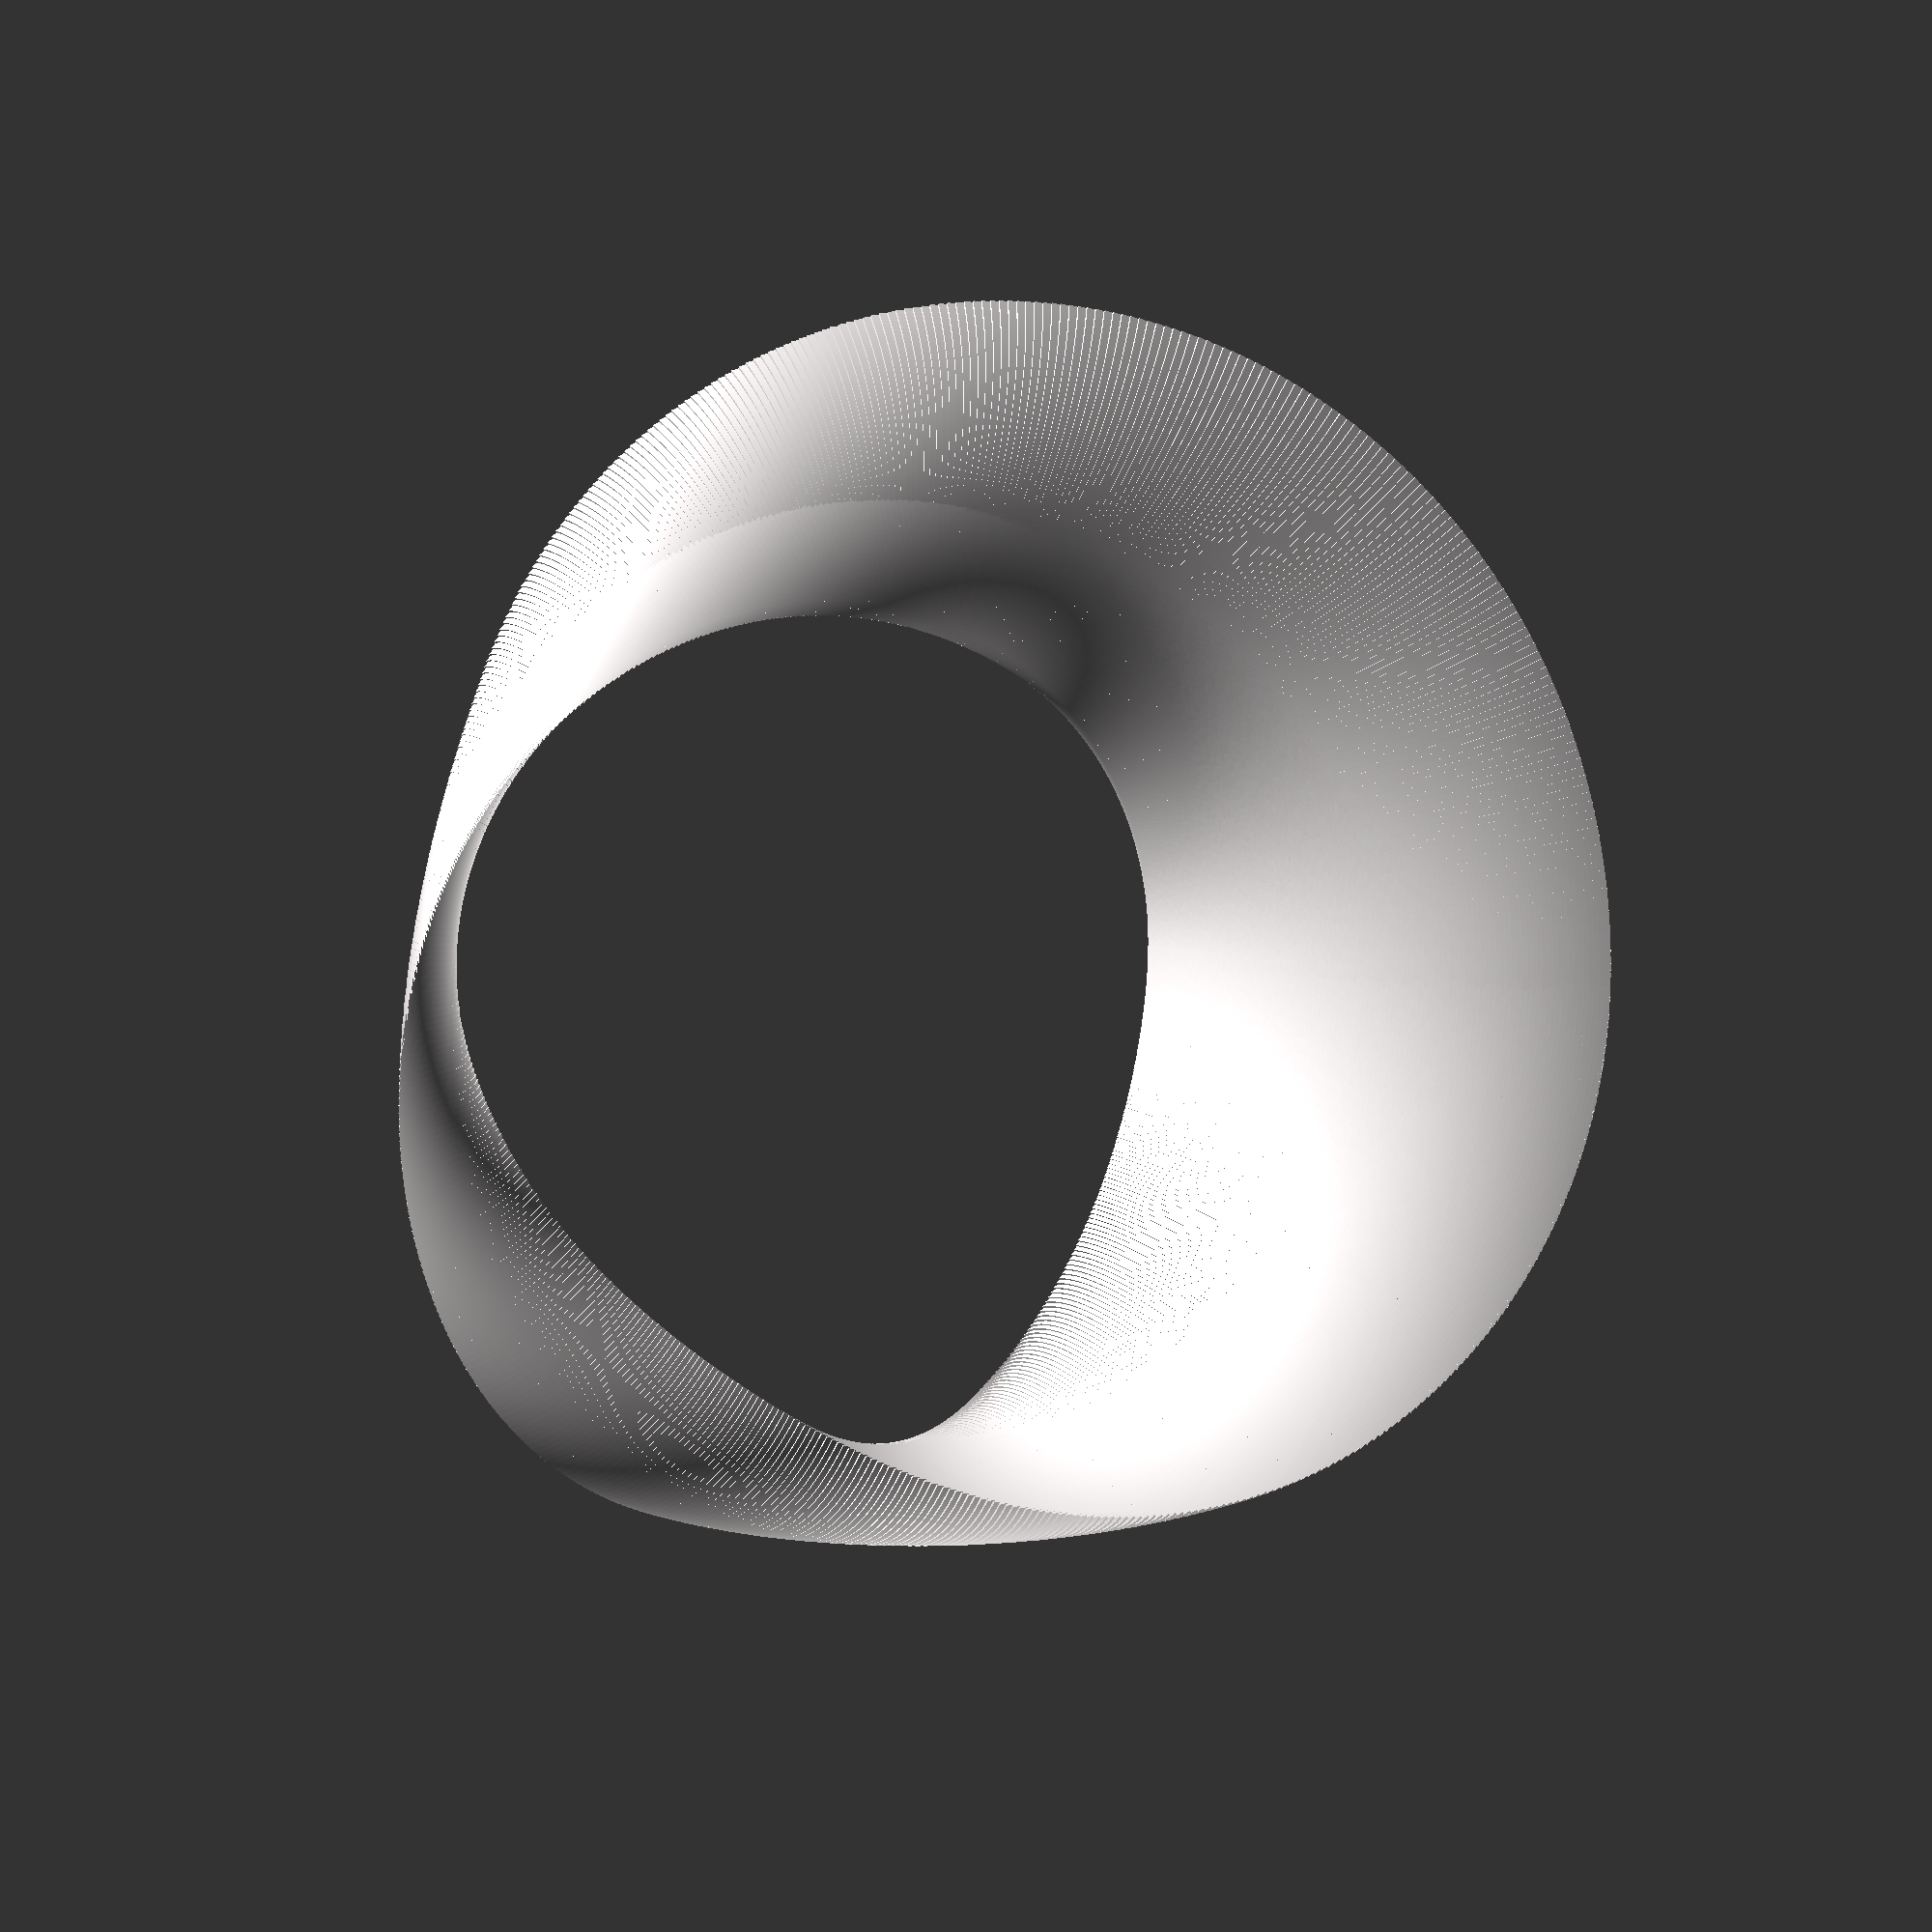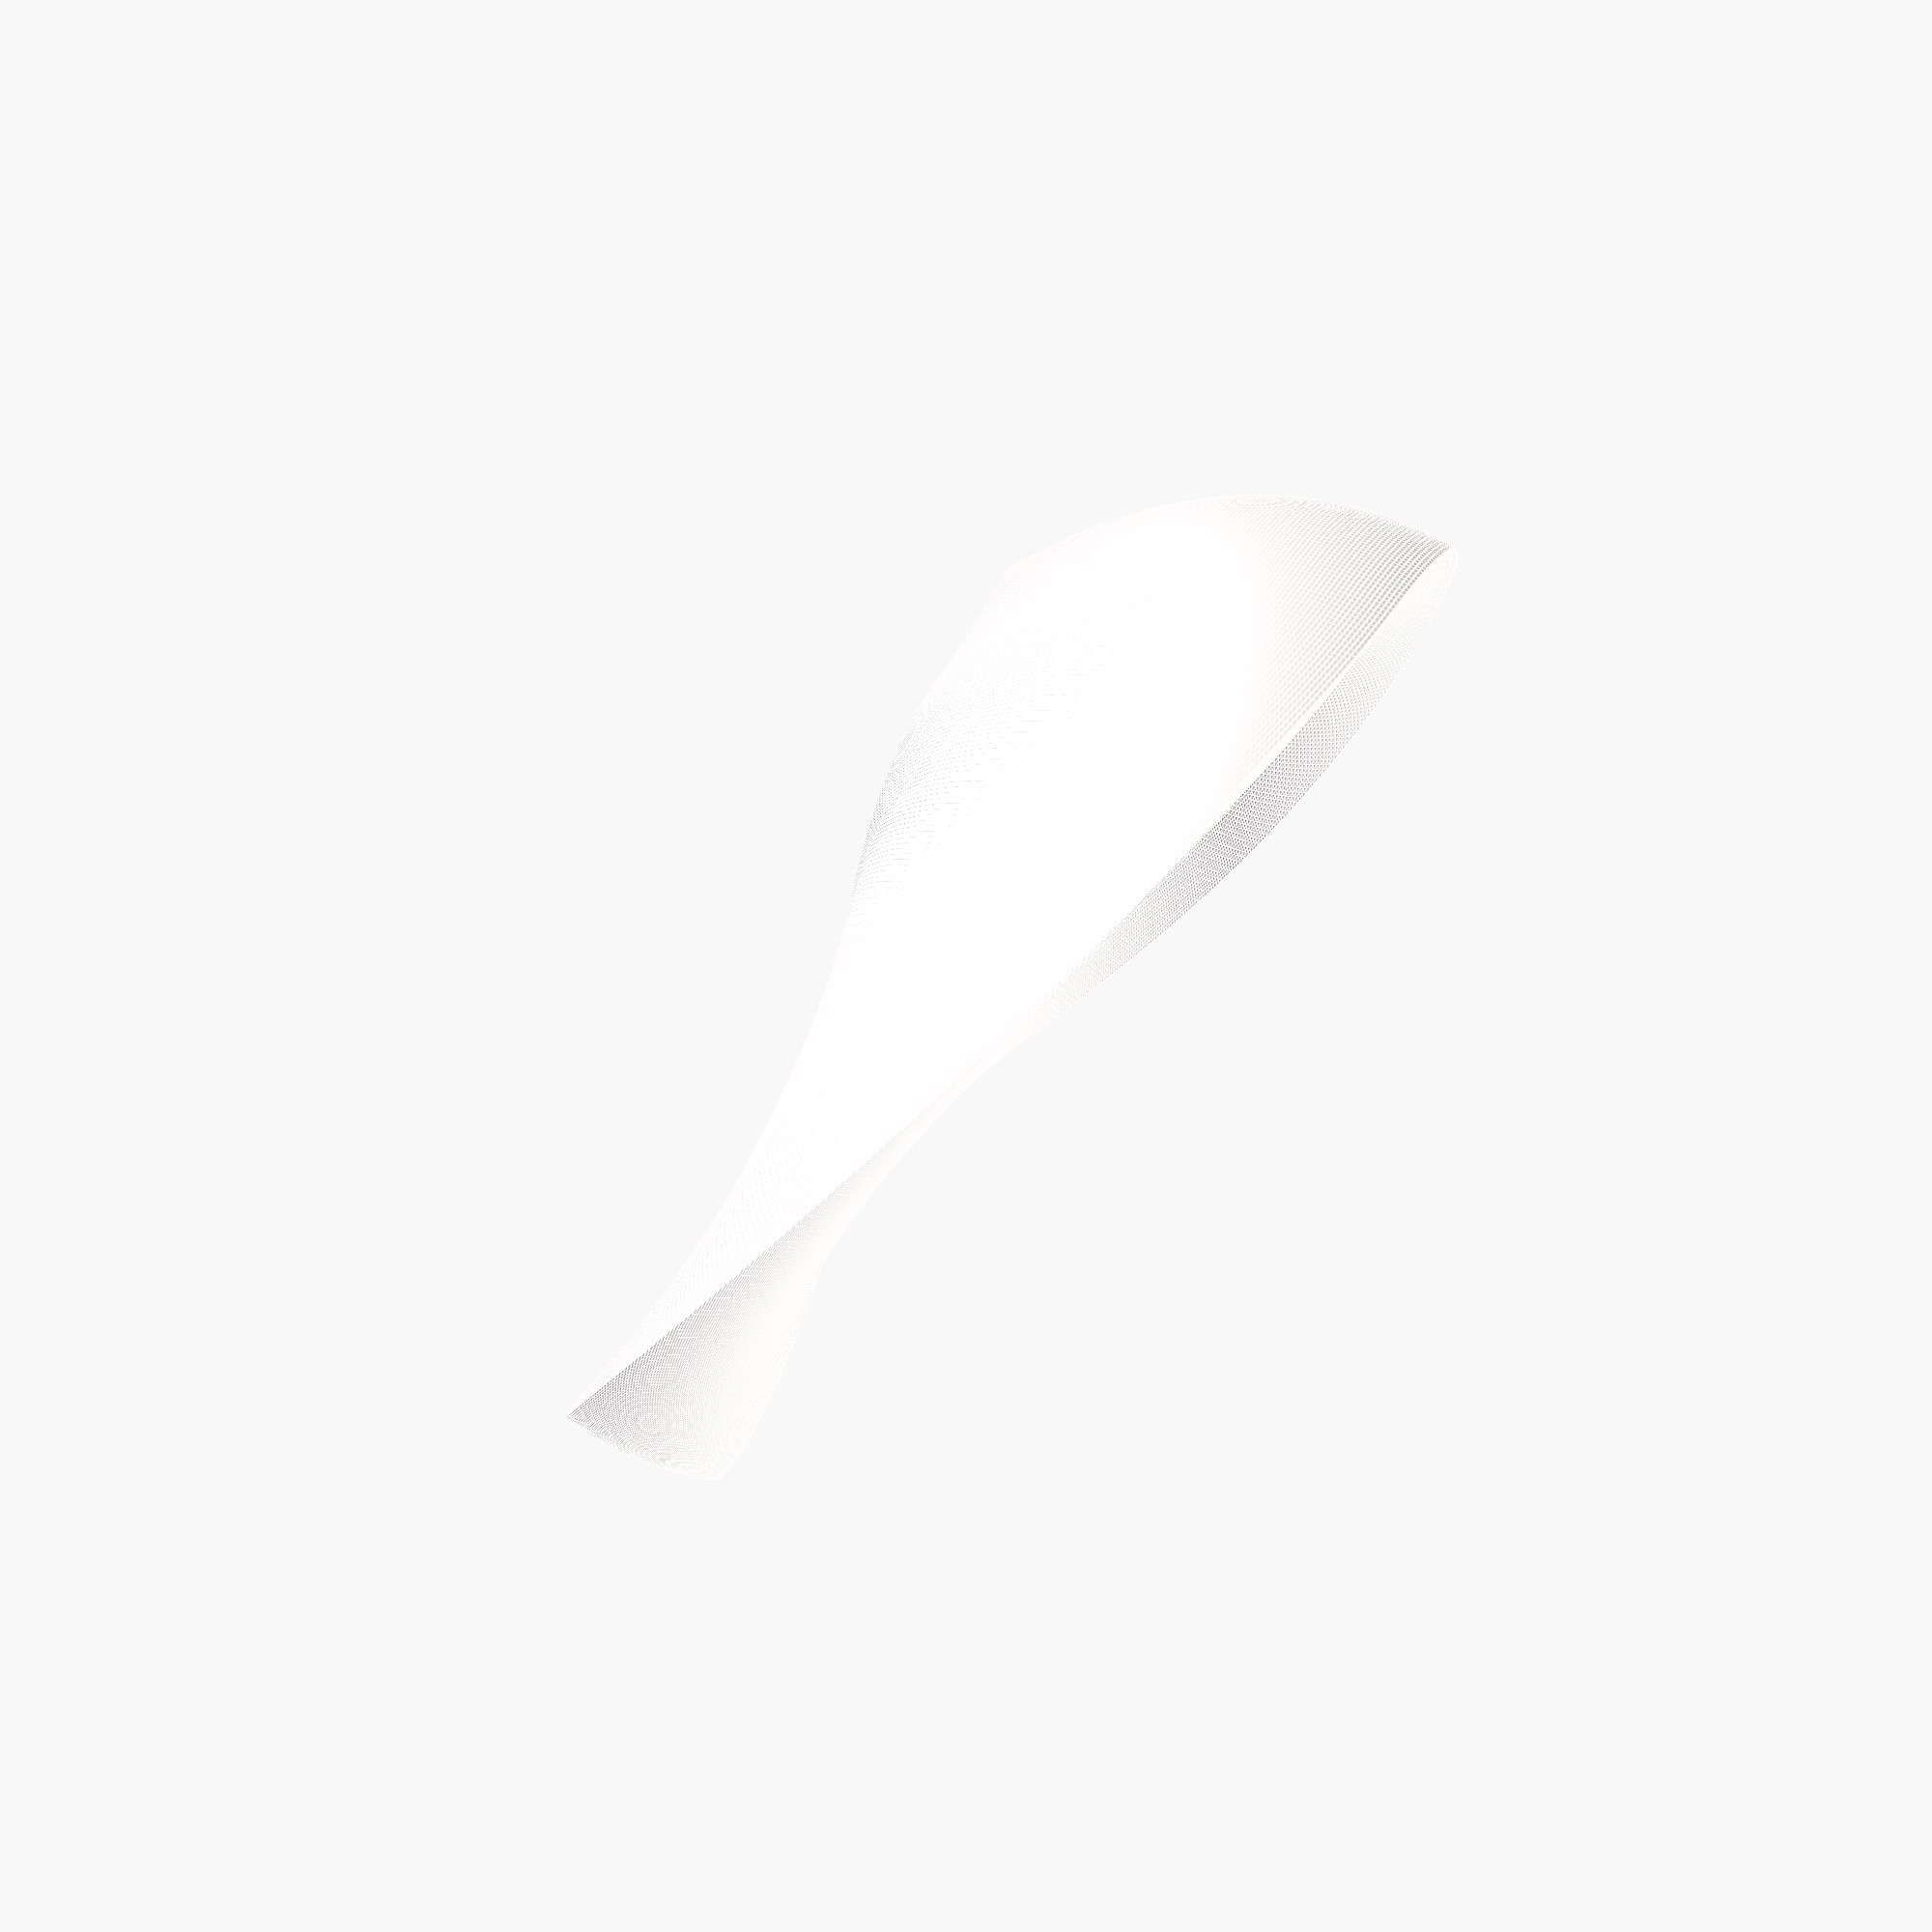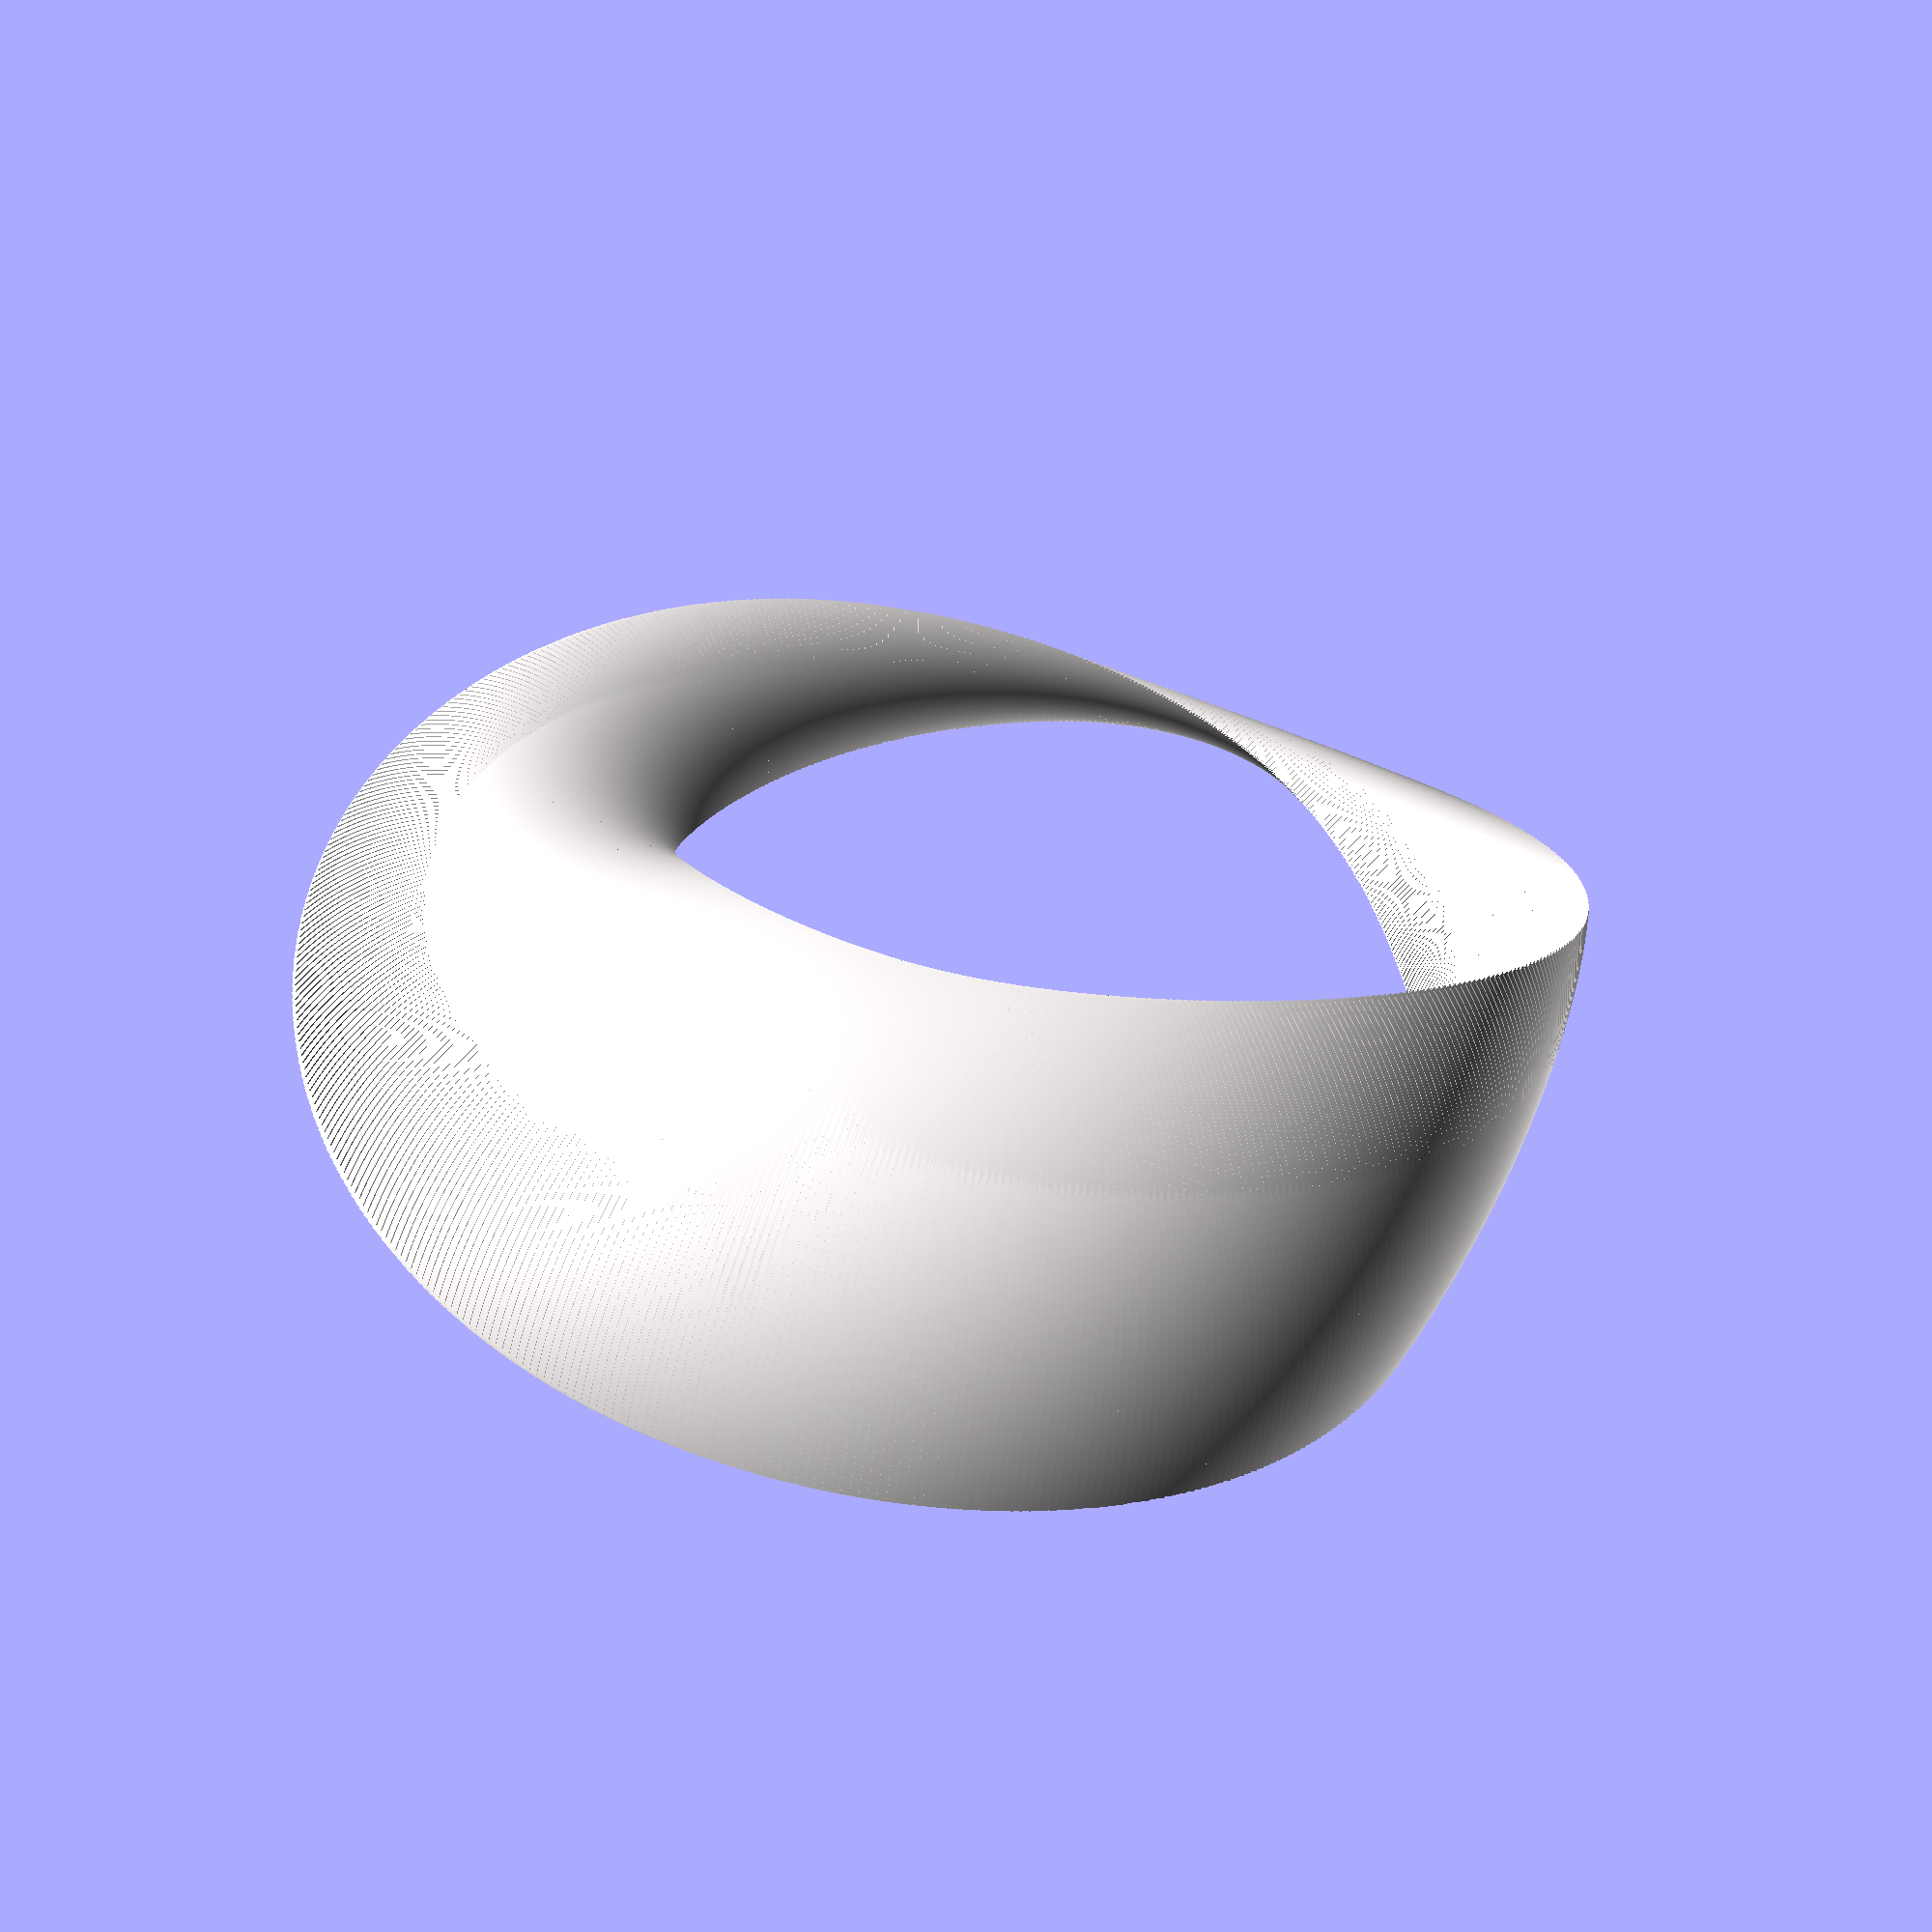
<openscad>
module sculpture() {
    for (r = [0:0.002:1]) {
        echo("> ", r)
        rotate([0,-25,0])
            projection(r);
    }
}

module projection(r) {
    extor = 1.3-sin(r*360);
    rotor = r*360;
    scale = 10+30*sin(r*180-90)^2;
    twist = 180*sin(r*180+90);

    rotate([0, rotor, 0])
        translate([500, 0, 0])
            rotate([0, 0, twist])
                scale(scale)
                    linear_extrude(height=extor, center=true)
                        rotate([0, 0, -45]) 
                            shape(r);
}

module shape(r) {
    s1=0.6*(sin(r*180+90)^2);
    s2=0.6*(sin(r*360)^2);
    s3=0.6*(sin(r*180+90)^2);
    difference() {
        scale(1) base();
//        translate([ 2.5, 0, 0]) rotate([0, 0, 90]) scale([s1, s1, 1.5]) base();
//        translate([ 0.0, 0, 0]) rotate([0, 0, 90]) scale([s2, s2, 1.5]) base();
//        translate([-2.5, 0, 0]) rotate([0, 0, 90]) scale([s3, s3, 1.5]) base();
    }
}

module base() {
    intersection() {
        translate([ 0, 8, 0]) circle(r=10, $fn=500);
        translate([ 0,-8, 0]) circle(r=10, $fn=500);
    }
}

// stationary torus
color("snow") sculpture();

// visualization of base shape

//for (r = [0:0.1:1]) {
//    translate([0, -1000, r*500]) rotate([0, 0, 90]) scale(30) shape(r);
//}

</openscad>
<views>
elev=273.5 azim=154.1 roll=203.6 proj=o view=solid
elev=173.2 azim=122.8 roll=172.8 proj=o view=edges
elev=22.4 azim=56.3 roll=82.6 proj=p view=solid
</views>
